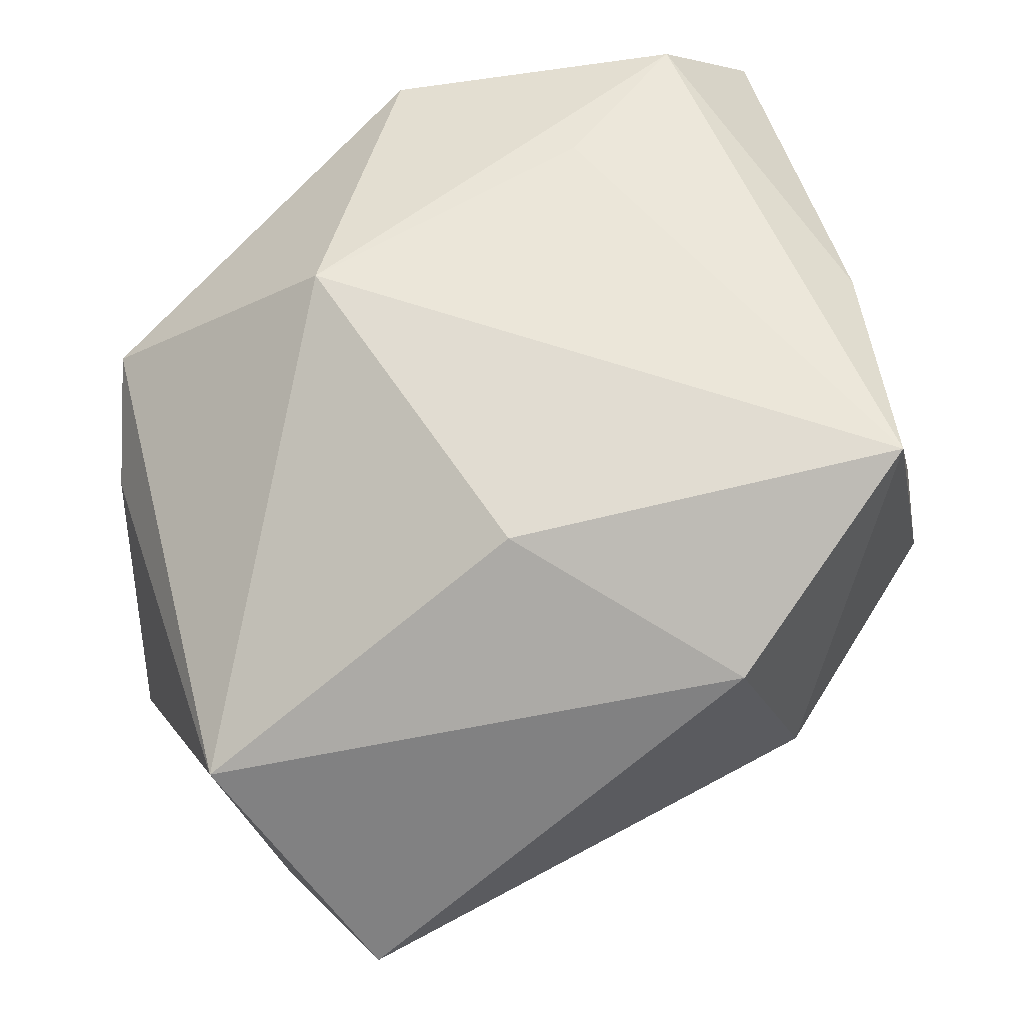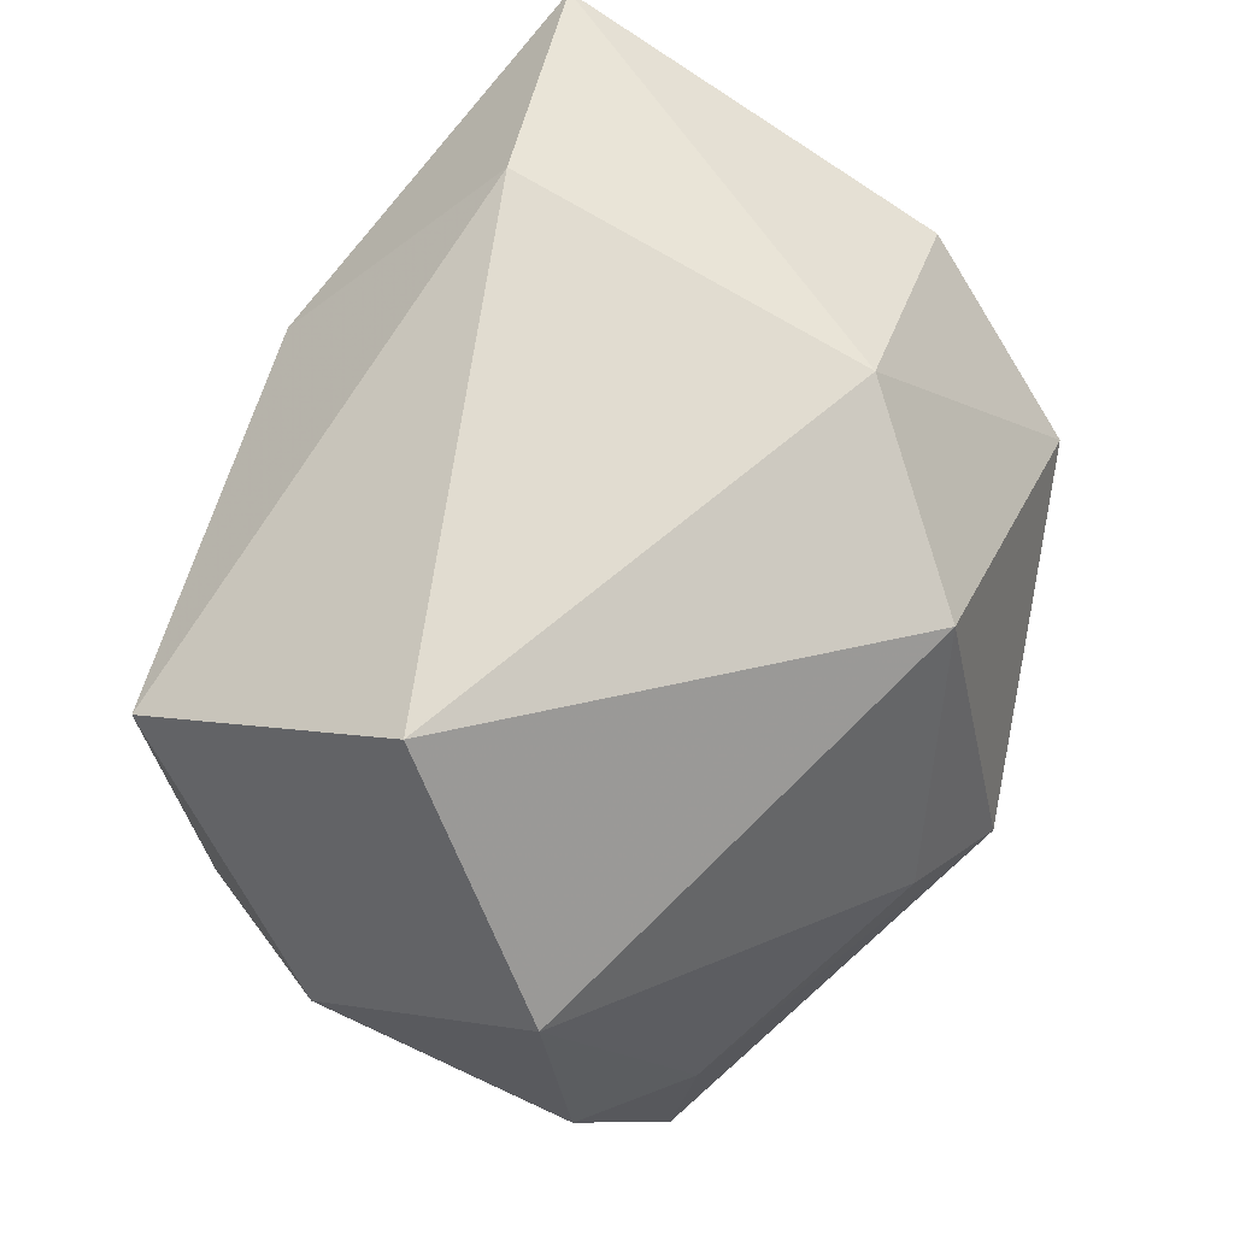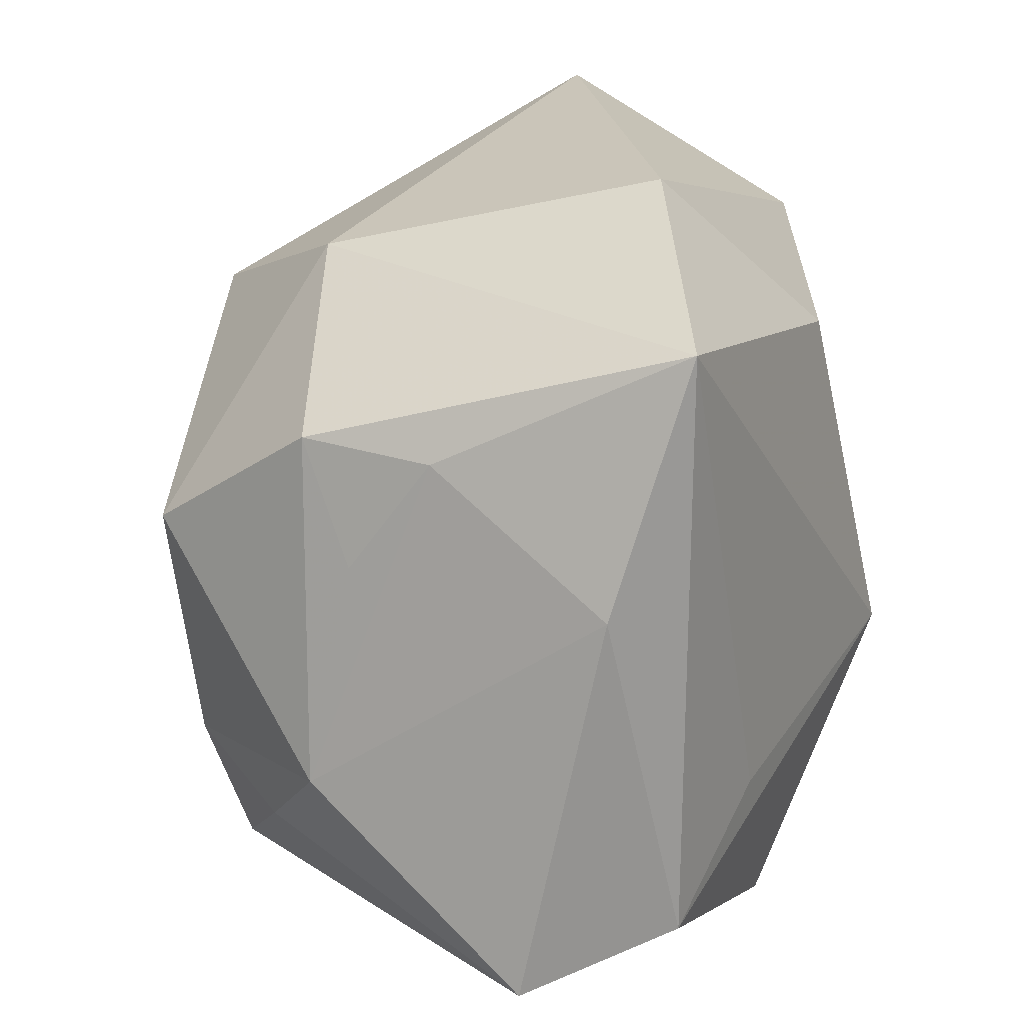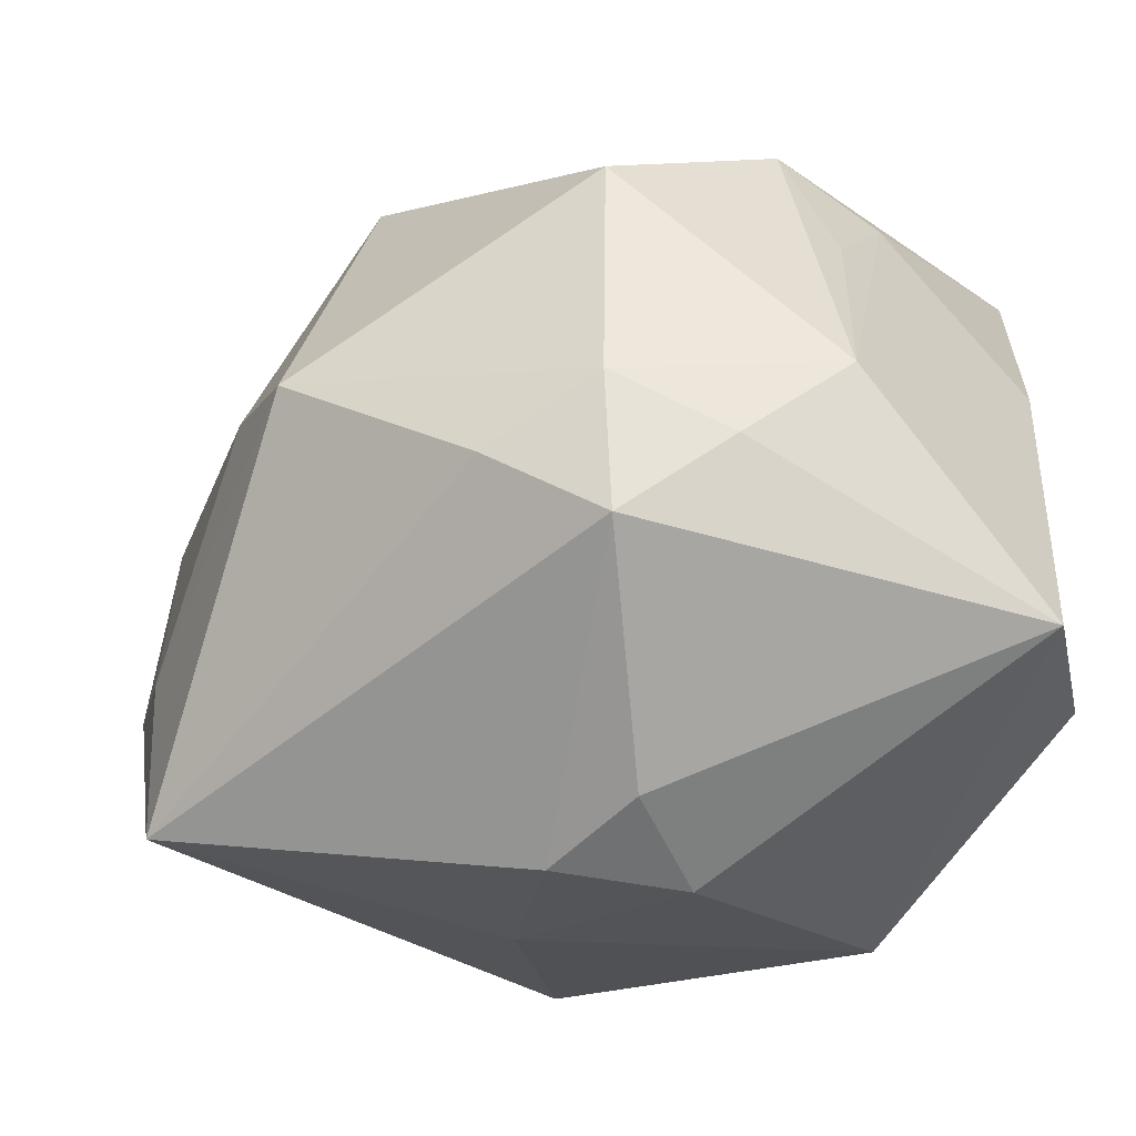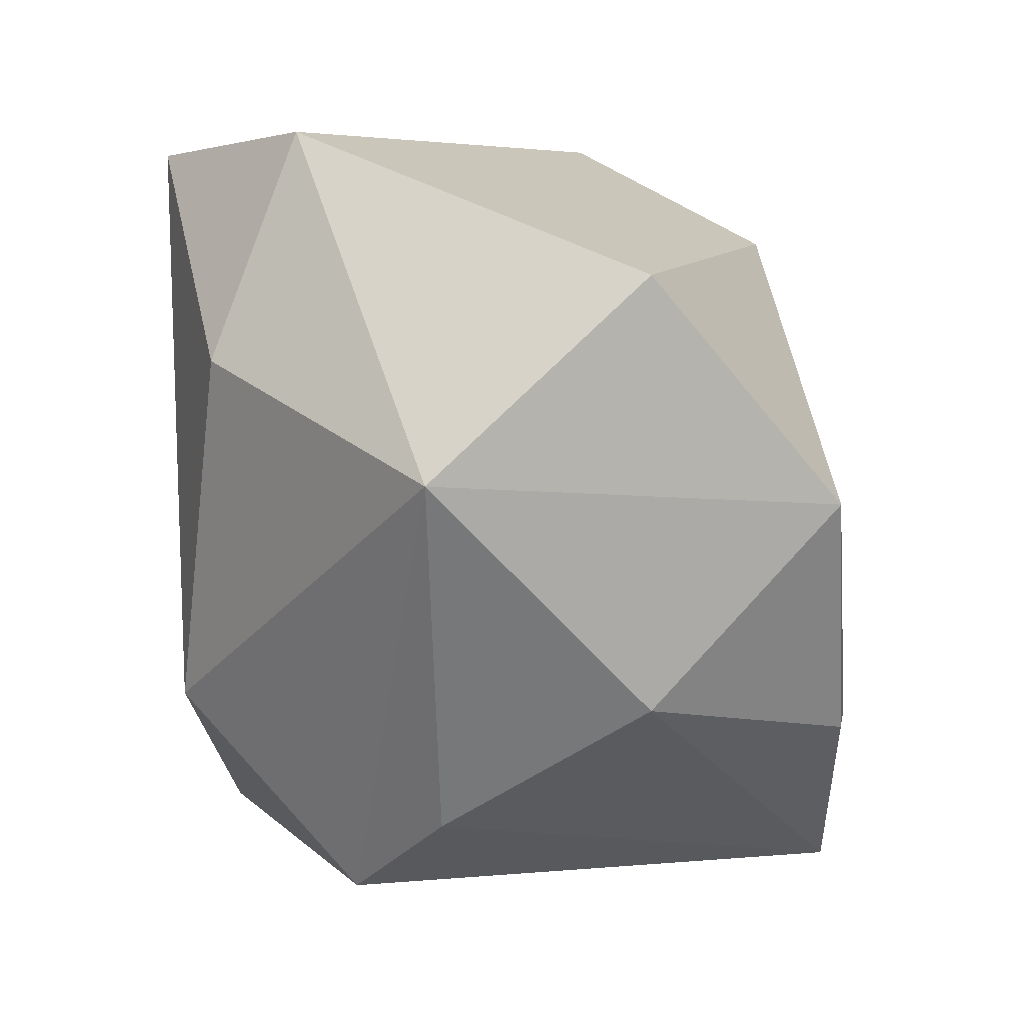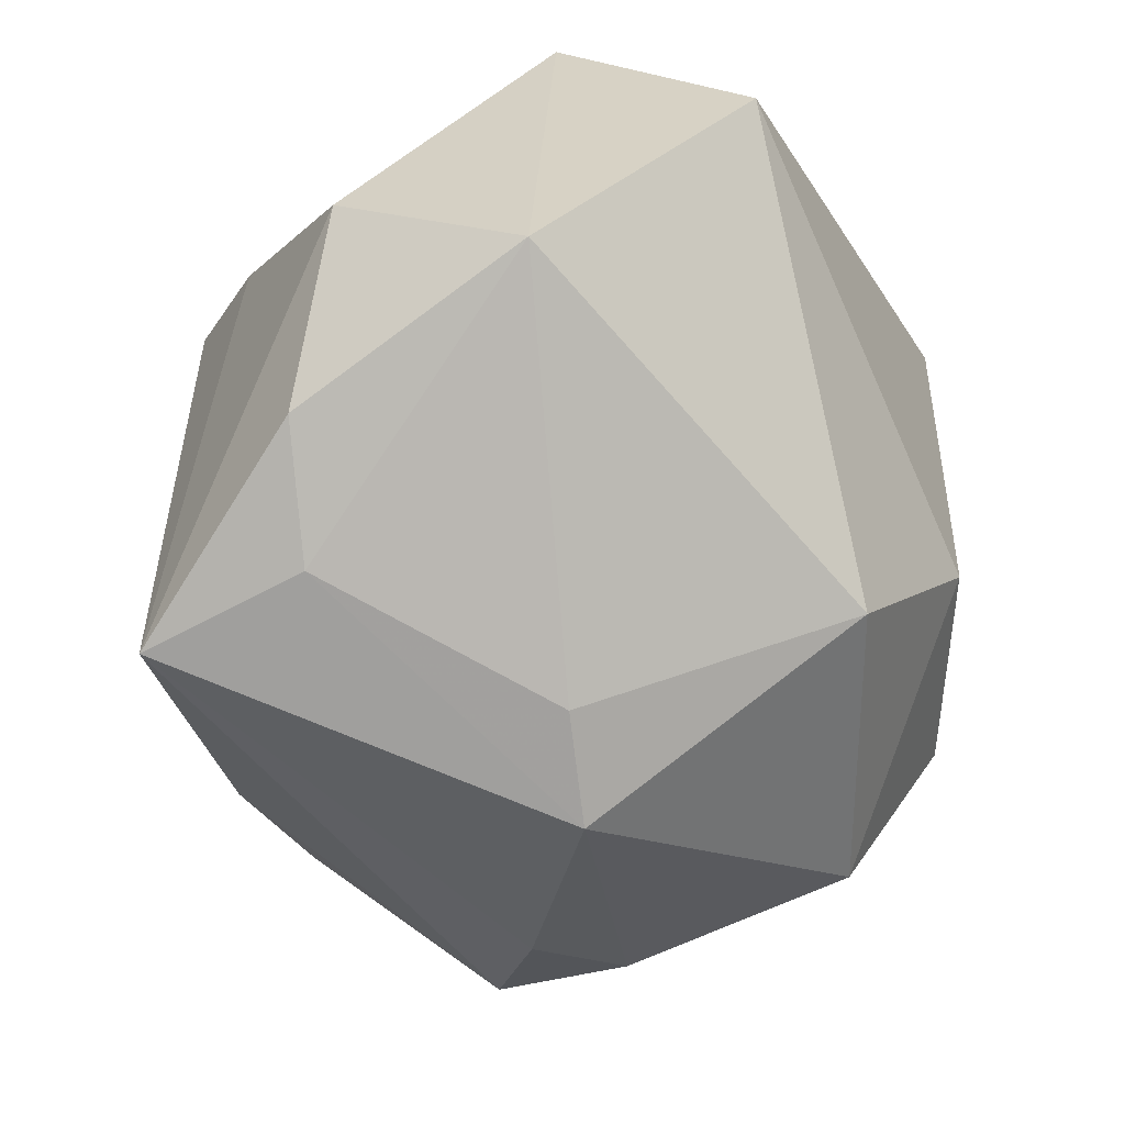
<metadata>
{"format":"obj","ext":"obj","renderer":"f3d","projection":"perspective","resolution":1024,"background":"white","views":[{"elev":53.5,"azim":158.8,"up":"+Z"},{"elev":66.0,"azim":137.5,"up":"+Y"},{"elev":21.4,"azim":-58.3,"up":"+Y"},{"elev":-46.0,"azim":-118.5,"up":"+Y"},{"elev":29.4,"azim":85.6,"up":"+Y"},{"elev":-72.1,"azim":123.1,"up":"+Z"}]}
</metadata>
<code>
v -0.0004122 -0.02944 0.02335
v 0.0183 -0.02514 -0.02752
v 0.02701 -0.006002 -0.02639
v -0.02005 -0.01628 -0.02012
v -0.009608 -0.004693 -0.03122
v -0.03205 -0.02502 0.01873
v -0.02758 0.00568 0.02351
v -0.03044 -0.01666 -0.005482
v -0.009981 -0.03209 -0.002098
v -0.01046 -0.01368 0.0273
v -0.02228 -0.02131 0.0273
v -0.02184 0.02533 0.0273
v -0.03201 0.00733 0.003633
v -0.005874 0.03332 0.0155
v 0.0139 -0.02683 0.0007281
v 0.02525 0.03332 -0.01023
v 0.0143 -0.008434 0.0266
v -0.0248 -0.02271 -0.01231
v -0.001138 -0.03321 -0.004591
v -0.03125 0.01673 -0.0009259
v -0.02955 0.01596 0.009406
v 0.01723 -0.01109 -0.02883
v -0.01579 0.0269 -0.009253
v 0.02981 -0.01742 0.01282
v -0.009189 0.02049 -0.02412
v 0.008266 0.01936 0.02295
v 0.03445 0.02151 0.006899
v 0.03305 -0.009573 0.006059
v -0.004245 -0.03346 0.00557
v -0.03038 0.007099 -0.0156
v 0.03581 0.002281 -0.009734
v -0.03494 -0.009931 0.001565
v -0.001352 -0.0006629 -0.03095
v -0.0278 -0.01222 -0.0145
v 0.02808 0.01511 -0.02484
f 18 2 19
f 22 2 5
f 14 16 23
f 9 18 19
f 6 18 9
f 5 2 4
f 2 18 4
f 20 21 12
f 14 23 12
f 12 23 20
f 31 2 3
f 2 22 3
f 25 23 16
f 29 1 6
f 6 9 29
f 29 9 19
f 8 18 6
f 6 32 8
f 13 21 20
f 20 32 13
f 13 32 21
f 6 1 11
f 7 12 21
f 7 32 6
f 21 32 7
f 6 11 7
f 7 11 12
f 28 2 31
f 28 24 2
f 14 12 26
f 33 22 5
f 5 25 33
f 35 3 22
f 22 33 35
f 35 33 25
f 35 25 16
f 31 3 35
f 15 24 1
f 1 29 15
f 15 29 19
f 19 2 15
f 2 24 15
f 34 4 18
f 18 8 34
f 5 4 34
f 34 8 32
f 24 28 27
f 27 28 31
f 27 16 14
f 14 26 27
f 31 35 27
f 27 35 16
f 1 24 17
f 17 11 1
f 24 27 17
f 17 27 26
f 17 26 12
f 30 32 20
f 30 34 32
f 5 34 30
f 20 23 30
f 23 25 30
f 30 25 5
f 12 11 10
f 10 17 12
f 11 17 10

</code>
